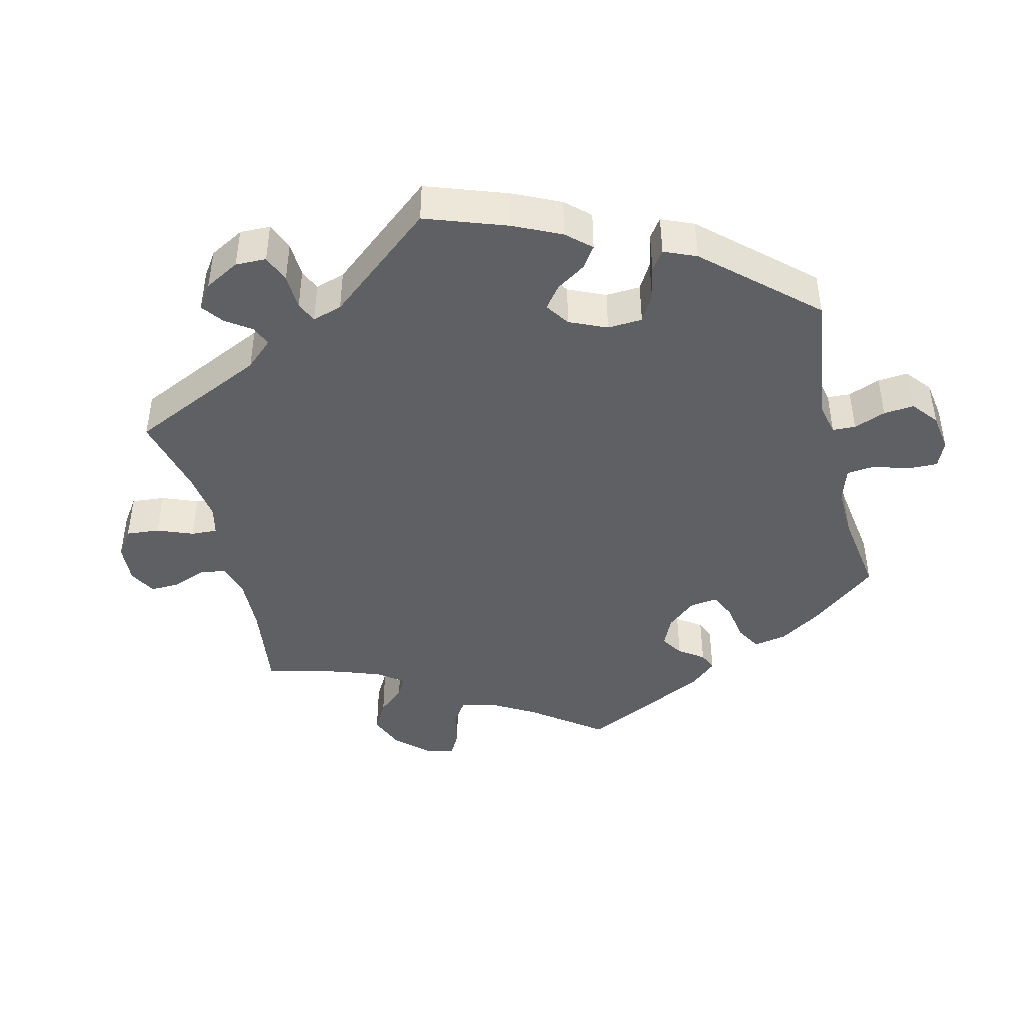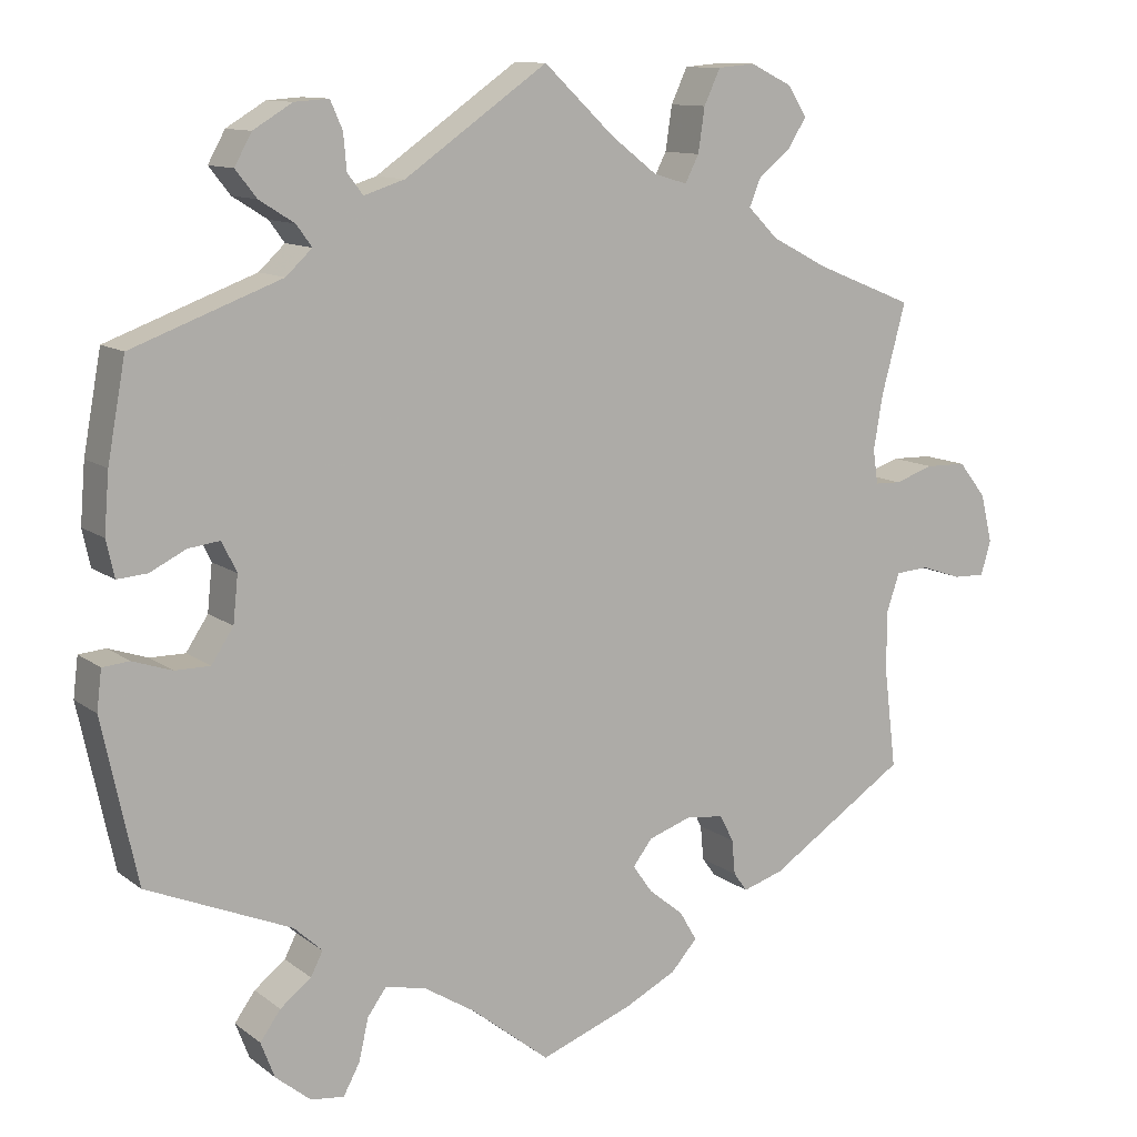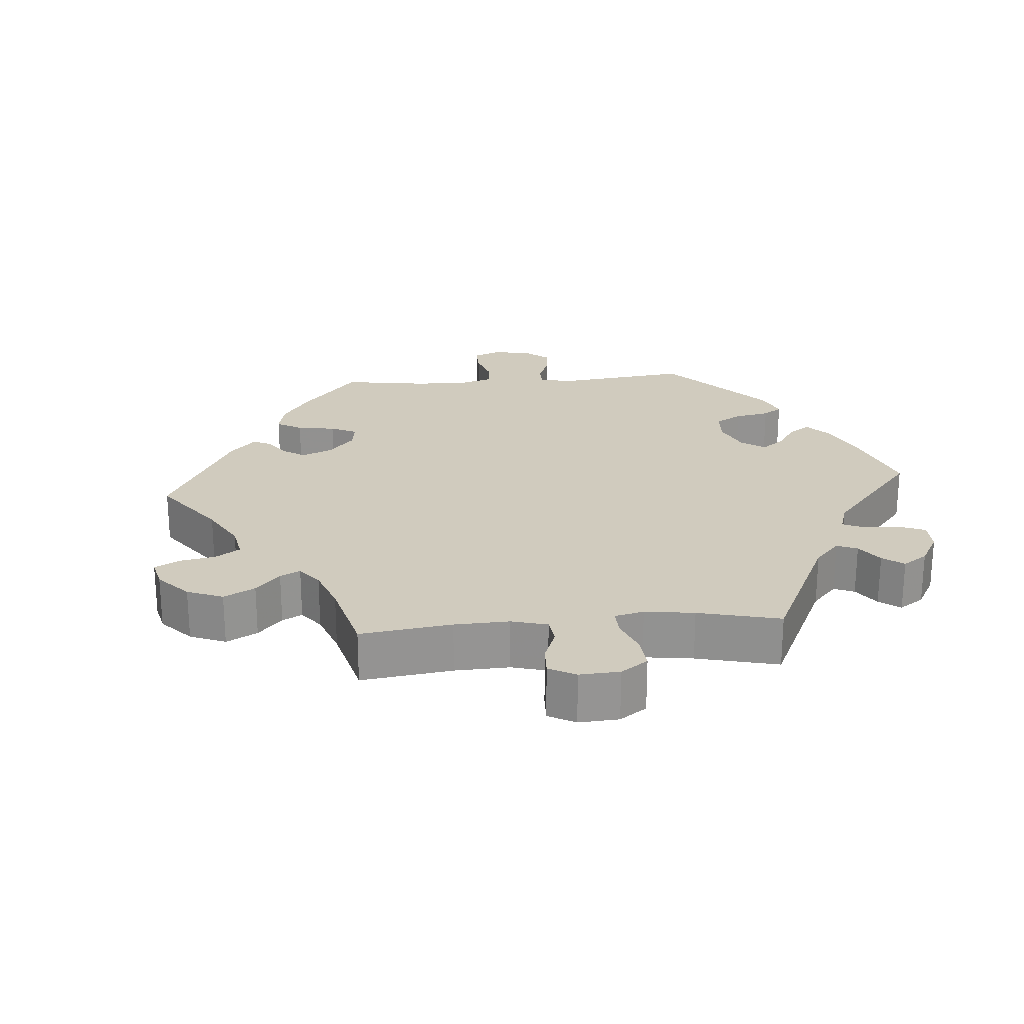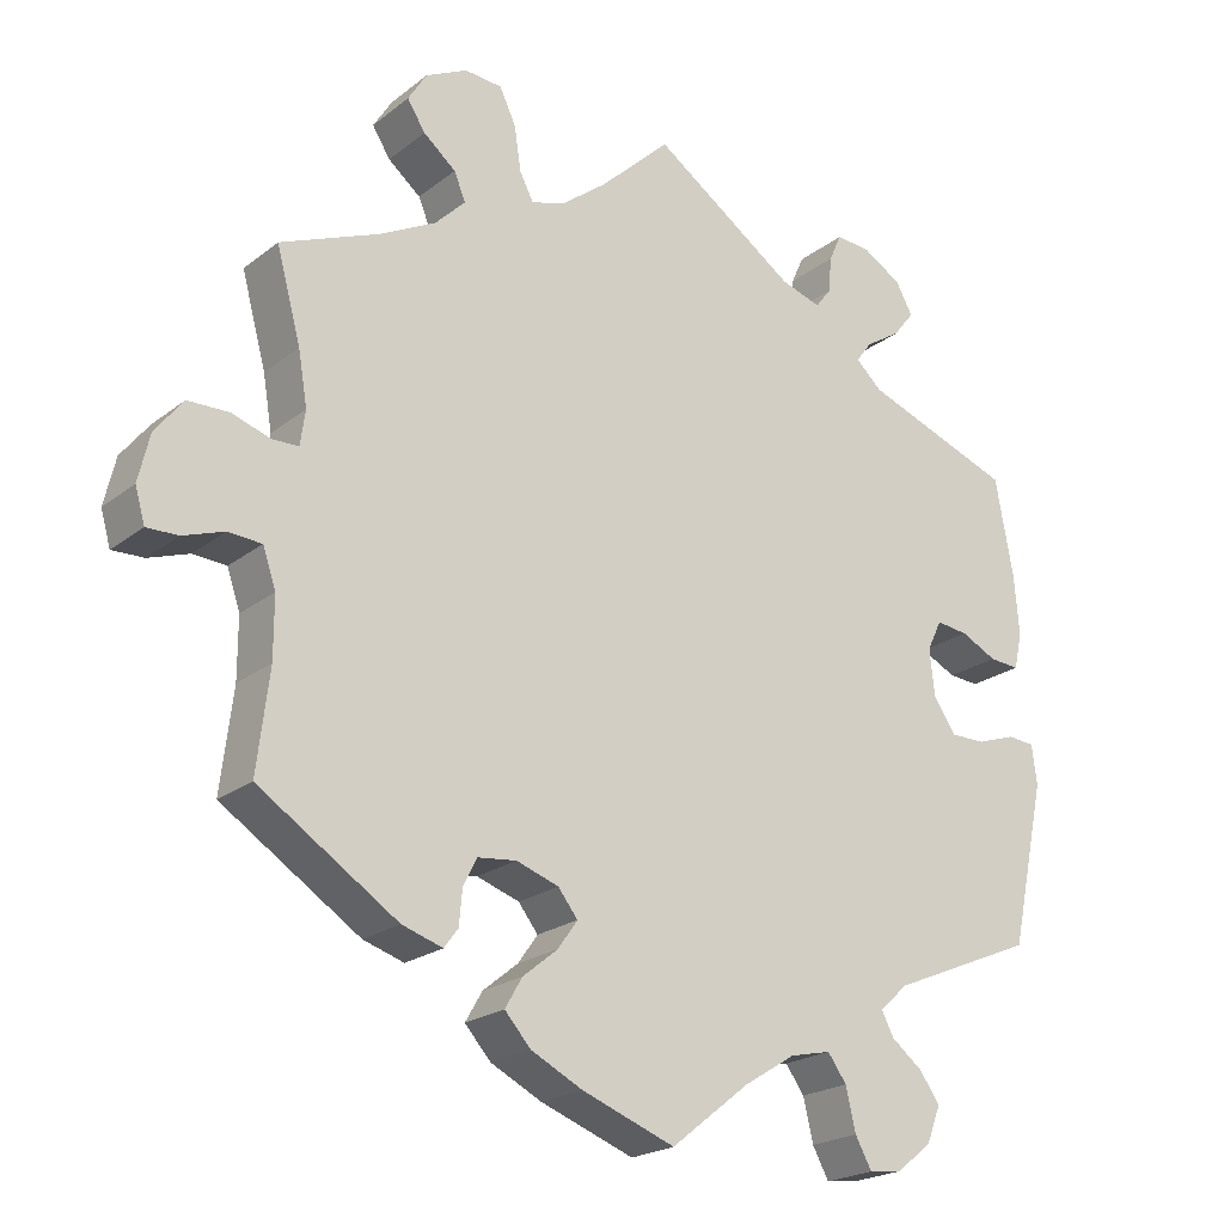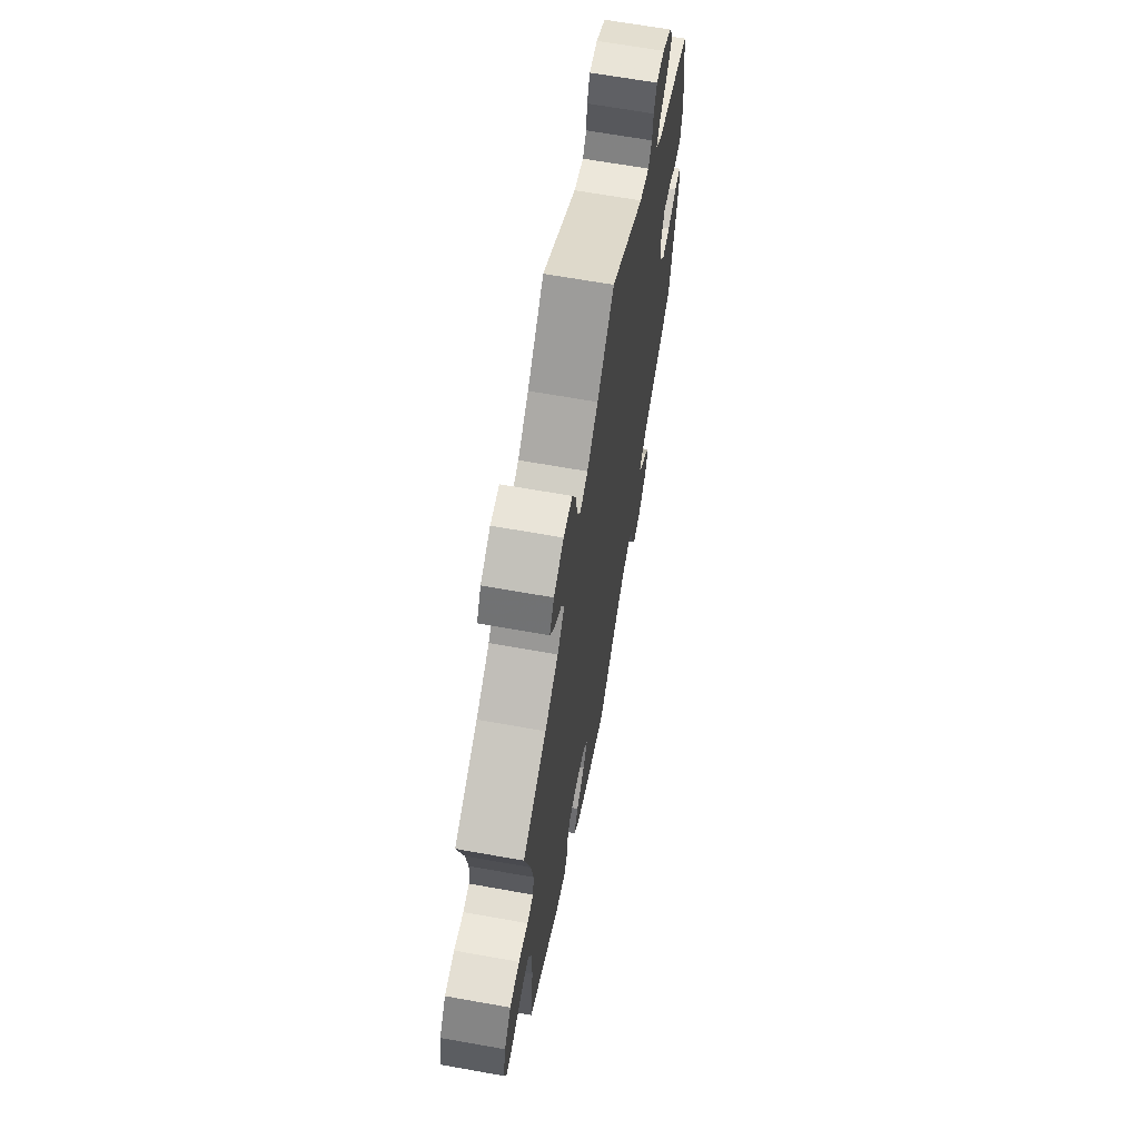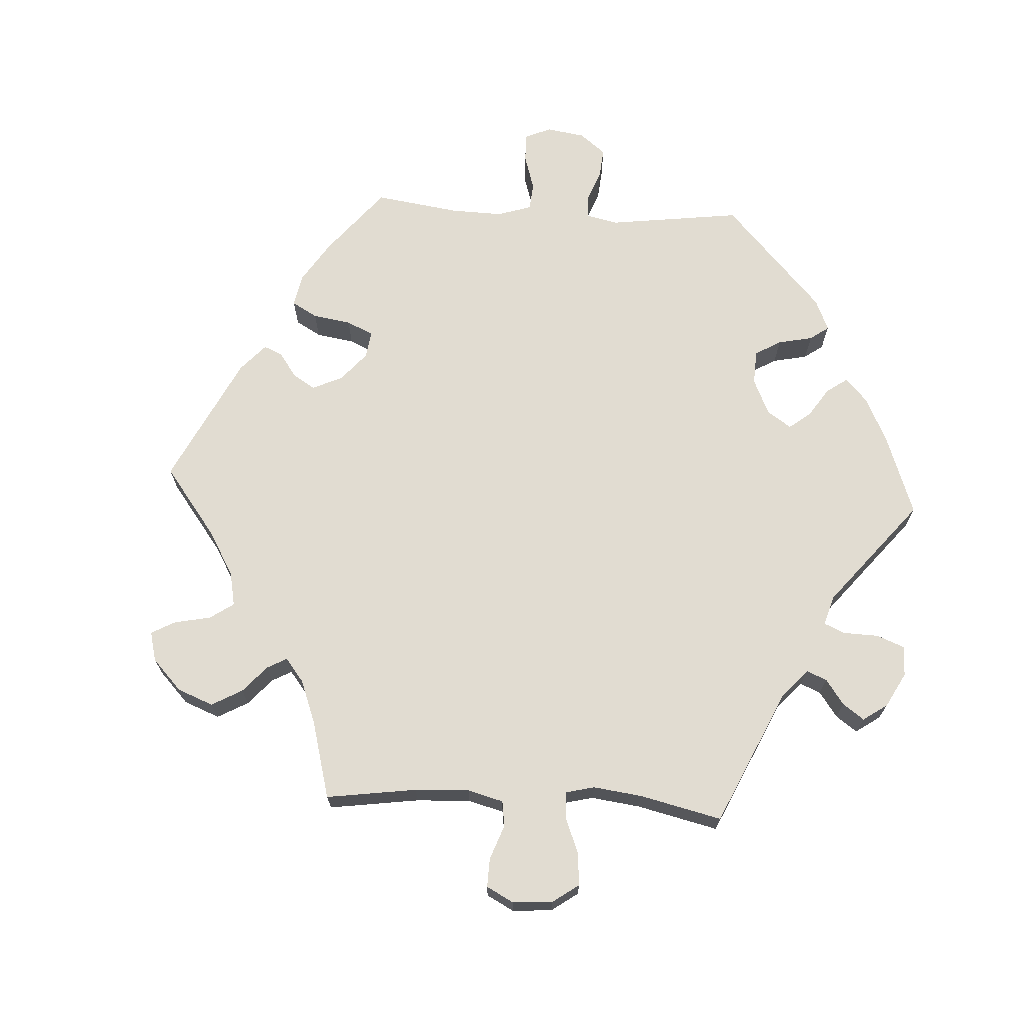
<metadata>
{"format":"obj","ext":"obj","renderer":"f3d","projection":"perspective","resolution":1024,"background":"white","views":[{"elev":-43.3,"azim":73.7,"up":"+Y"},{"elev":11.2,"azim":149.7,"up":"+Z"},{"elev":23.3,"azim":-34.6,"up":"+Y"},{"elev":-21.4,"azim":-36.6,"up":"+Z"},{"elev":65.6,"azim":-79.8,"up":"+Z"},{"elev":69.3,"azim":-26.8,"up":"+Y"}]}
</metadata>
<code>
v 0.522 0.07 0.169
v 0.528 0.07 0.096
v 0.518 0.07 0.051
v 0.481 0.07 0.054
v 0.437 0.07 0.076
v 0.398 0.07 0.081
v 0.38 0.07 0.044
v 0.386 0.07 -0.013
v 0.413 0.07 -0.054
v 0.456 0.07 -0.054
v 0.504 0.07 -0.038
v 0.537 0.07 -0.041
v 0.543 0.07 -0.09
v 0.5 0.07 -0.289
v 0.323 0.07 -0.363
v 0.288 0.07 -0.395
v 0.303 0.07 -0.424
v 0.341 0.07 -0.454
v 0.366 0.07 -0.489
v 0.349 0.07 -0.533
v 0.306 0.07 -0.568
v 0.265 0.07 -0.573
v 0.245 0.07 -0.536
v 0.233 0.07 -0.484
v 0.21 0.07 -0.452
v 0.16 0.07 -0.463
v 0.097 0.07 -0.502
v 0.001 0.07 -0.578
v -0.113 0.07 -0.535
v -0.176 0.07 -0.503
v -0.208 0.07 -0.467
v -0.187 0.07 -0.431
v -0.144 0.07 -0.396
v -0.12 0.07 -0.362
v -0.144 0.07 -0.331
v -0.196 0.07 -0.313
v -0.243 0.07 -0.318
v -0.26 0.07 -0.351
v -0.264 0.07 -0.394
v -0.281 0.07 -0.417
v -0.331 0.07 -0.401
v -0.501 0.07 -0.289
v -0.486 0.07 -0.166
v -0.486 0.07 -0.092
v -0.502 0.07 -0.045
v -0.543 0.07 -0.042
v -0.593 0.07 -0.059
v -0.632 0.07 -0.06
v -0.644 0.07 -0.018
v -0.63 0.07 0.041
v -0.596 0.07 0.084
v -0.546 0.07 0.085
v -0.498 0.07 0.069
v -0.466 0.07 0.07
v -0.46 0.07 0.112
v -0.471 0.07 0.178
v -0.501 0.07 0.289
v -0.38 0.07 0.338
v -0.311 0.07 0.374
v -0.274 0.07 0.411
v -0.288 0.07 0.445
v -0.328 0.07 0.478
v -0.35 0.07 0.513
v -0.327 0.07 0.55
v -0.276 0.07 0.575
v -0.23 0.07 0.571
v -0.21 0.07 0.528
v -0.202 0.07 0.474
v -0.185 0.07 0.441
v -0.144 0.07 0.453
v -0.088 0.07 0.496
v -0.001 0.07 0.578
v 0.174 0.07 0.456
v 0.224 0.07 0.44
v 0.243 0.07 0.465
v 0.247 0.07 0.509
v 0.262 0.07 0.543
v 0.304 0.07 0.54
v 0.352 0.07 0.511
v 0.373 0.07 0.473
v 0.347 0.07 0.44
v 0.304 0.07 0.413
v 0.285 0.07 0.387
v 0.317 0.07 0.357
v 0.5 0.07 0.289
v 0.522 0 0.169
v 0.528 0 0.096
v 0.518 0 0.051
v 0.481 0 0.054
v 0.437 0 0.076
v 0.398 0 0.081
v 0.38 0 0.044
v 0.386 0 -0.013
v 0.413 0 -0.054
v 0.456 0 -0.054
v 0.504 0 -0.038
v 0.537 0 -0.041
v 0.543 0 -0.09
v 0.5 0 -0.289
v 0.323 0 -0.363
v 0.288 0 -0.395
v 0.303 0 -0.424
v 0.341 0 -0.454
v 0.366 0 -0.489
v 0.349 0 -0.533
v 0.306 0 -0.568
v 0.265 0 -0.573
v 0.245 0 -0.536
v 0.233 0 -0.484
v 0.21 0 -0.452
v 0.16 0 -0.463
v 0.097 0 -0.502
v 0.001 0 -0.578
v -0.113 0 -0.535
v -0.176 0 -0.503
v -0.208 0 -0.467
v -0.187 0 -0.431
v -0.144 0 -0.396
v -0.12 0 -0.362
v -0.144 0 -0.331
v -0.196 0 -0.313
v -0.243 0 -0.318
v -0.26 0 -0.351
v -0.264 0 -0.394
v -0.281 0 -0.417
v -0.331 0 -0.401
v -0.501 0 -0.289
v -0.486 0 -0.166
v -0.486 0 -0.092
v -0.502 0 -0.045
v -0.543 0 -0.042
v -0.593 0 -0.059
v -0.632 0 -0.06
v -0.644 0 -0.018
v -0.63 0 0.041
v -0.596 0 0.084
v -0.546 0 0.085
v -0.498 0 0.069
v -0.466 0 0.07
v -0.46 0 0.112
v -0.471 0 0.178
v -0.501 0 0.289
v -0.38 0 0.338
v -0.311 0 0.374
v -0.274 0 0.411
v -0.288 0 0.445
v -0.328 0 0.478
v -0.35 0 0.513
v -0.327 0 0.55
v -0.276 0 0.575
v -0.23 0 0.571
v -0.21 0 0.528
v -0.202 0 0.474
v -0.185 0 0.441
v -0.144 0 0.453
v -0.088 0 0.496
v -0.001 0 0.578
v 0.174 0 0.456
v 0.224 0 0.44
v 0.243 0 0.465
v 0.247 0 0.509
v 0.262 0 0.543
v 0.304 0 0.54
v 0.352 0 0.511
v 0.373 0 0.473
v 0.347 0 0.44
v 0.304 0 0.413
v 0.285 0 0.387
v 0.317 0 0.357
v 0.5 0 0.289
f 84 85 1 2
f 83 84 2 3
f 79 80 81 82
f 79 82 83
f 78 79 83
f 75 76 77 78
f 74 75 78 83
f 73 74 83 3
f 71 72 73 3
f 65 66 67 68
f 65 68 69
f 64 65 69
f 61 62 63 64
f 60 61 64 69
f 59 60 69 70
f 56 57 58
f 55 56 58 59
f 54 55 59 70
f 50 51 52 53
f 50 53 54
f 49 50 54
f 46 47 48 49
f 45 46 49 54
f 44 45 54 70
f 40 41 42 43
f 38 39 40 43
f 37 38 43 44
f 36 37 44 70
f 30 31 32 33
f 30 33 34
f 27 28 29 30
f 26 27 30 34
f 25 26 34 35
f 21 22 23 24
f 21 24 25
f 20 21 25
f 17 18 19 20
f 16 17 20 25
f 15 16 25 35
f 10 11 12 13
f 9 10 13 14
f 8 9 14 15
f 71 3 4 5
f 71 5 6
f 70 71 6 7
f 15 35 36 70
f 7 8 15 70
f 87 86 170 169
f 88 87 169 168
f 167 166 165 164
f 168 167 164
f 168 164 163
f 163 162 161 160
f 168 163 160 159
f 88 168 159 158
f 88 158 157 156
f 153 152 151 150
f 154 153 150
f 154 150 149
f 149 148 147 146
f 154 149 146 145
f 155 154 145 144
f 143 142 141
f 144 143 141 140
f 155 144 140 139
f 138 137 136 135
f 139 138 135
f 139 135 134
f 134 133 132 131
f 139 134 131 130
f 155 139 130 129
f 128 127 126 125
f 128 125 124 123
f 129 128 123 122
f 155 129 122 121
f 118 117 116 115
f 119 118 115
f 115 114 113 112
f 119 115 112 111
f 120 119 111 110
f 109 108 107 106
f 110 109 106
f 110 106 105
f 105 104 103 102
f 110 105 102 101
f 120 110 101 100
f 98 97 96 95
f 99 98 95 94
f 100 99 94 93
f 90 89 88 156
f 91 90 156
f 92 91 156 155
f 155 121 120 100
f 155 100 93 92
f 1 86 87 2
f 2 87 88 3
f 3 88 89 4
f 4 89 90 5
f 5 90 91 6
f 6 91 92 7
f 7 92 93 8
f 8 93 94 9
f 9 94 95 10
f 10 95 96 11
f 11 96 97 12
f 12 97 98 13
f 13 98 99 14
f 14 99 100 15
f 15 100 101 16
f 16 101 102 17
f 17 102 103 18
f 18 103 104 19
f 19 104 105 20
f 20 105 106 21
f 21 106 107 22
f 22 107 108 23
f 23 108 109 24
f 24 109 110 25
f 25 110 111 26
f 26 111 112 27
f 27 112 113 28
f 28 113 114 29
f 29 114 115 30
f 30 115 116 31
f 31 116 117 32
f 32 117 118 33
f 33 118 119 34
f 34 119 120 35
f 35 120 121 36
f 36 121 122 37
f 37 122 123 38
f 38 123 124 39
f 39 124 125 40
f 40 125 126 41
f 41 126 127 42
f 42 127 128 43
f 43 128 129 44
f 44 129 130 45
f 45 130 131 46
f 46 131 132 47
f 47 132 133 48
f 48 133 134 49
f 49 134 135 50
f 50 135 136 51
f 51 136 137 52
f 52 137 138 53
f 53 138 139 54
f 54 139 140 55
f 55 140 141 56
f 56 141 142 57
f 57 142 143 58
f 58 143 144 59
f 59 144 145 60
f 60 145 146 61
f 61 146 147 62
f 62 147 148 63
f 63 148 149 64
f 64 149 150 65
f 65 150 151 66
f 66 151 152 67
f 67 152 153 68
f 68 153 154 69
f 69 154 155 70
f 70 155 156 71
f 71 156 157 72
f 72 157 158 73
f 73 158 159 74
f 74 159 160 75
f 75 160 161 76
f 76 161 162 77
f 77 162 163 78
f 78 163 164 79
f 79 164 165 80
f 80 165 166 81
f 81 166 167 82
f 82 167 168 83
f 83 168 169 84
f 84 169 170 85
f 85 170 86 1

</code>
